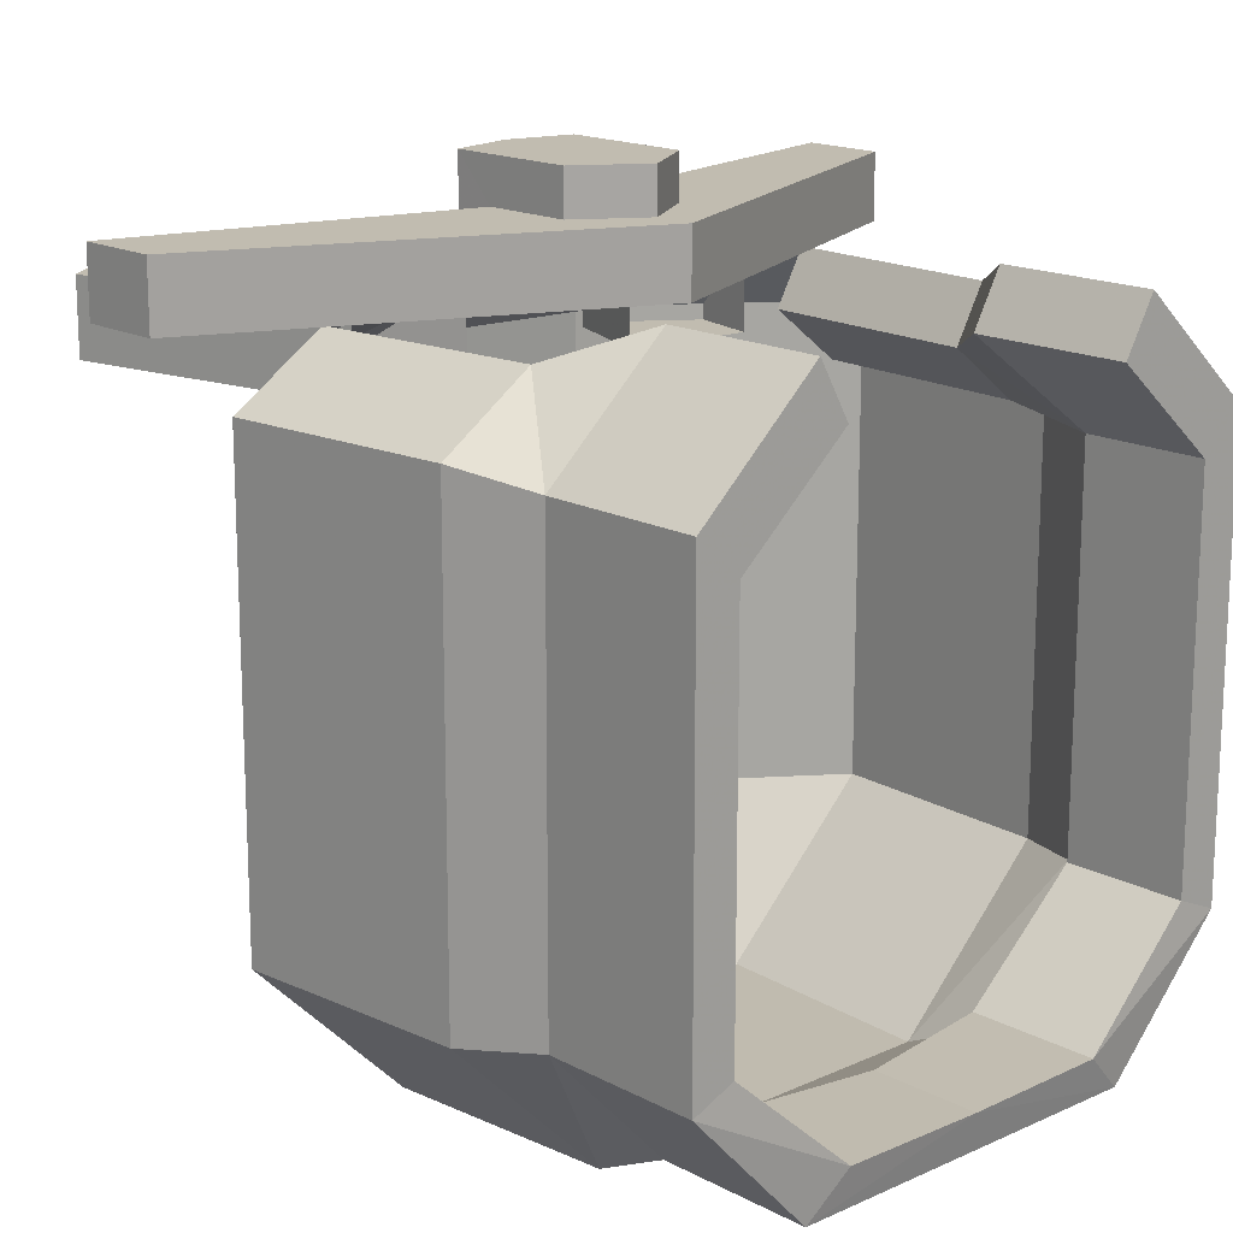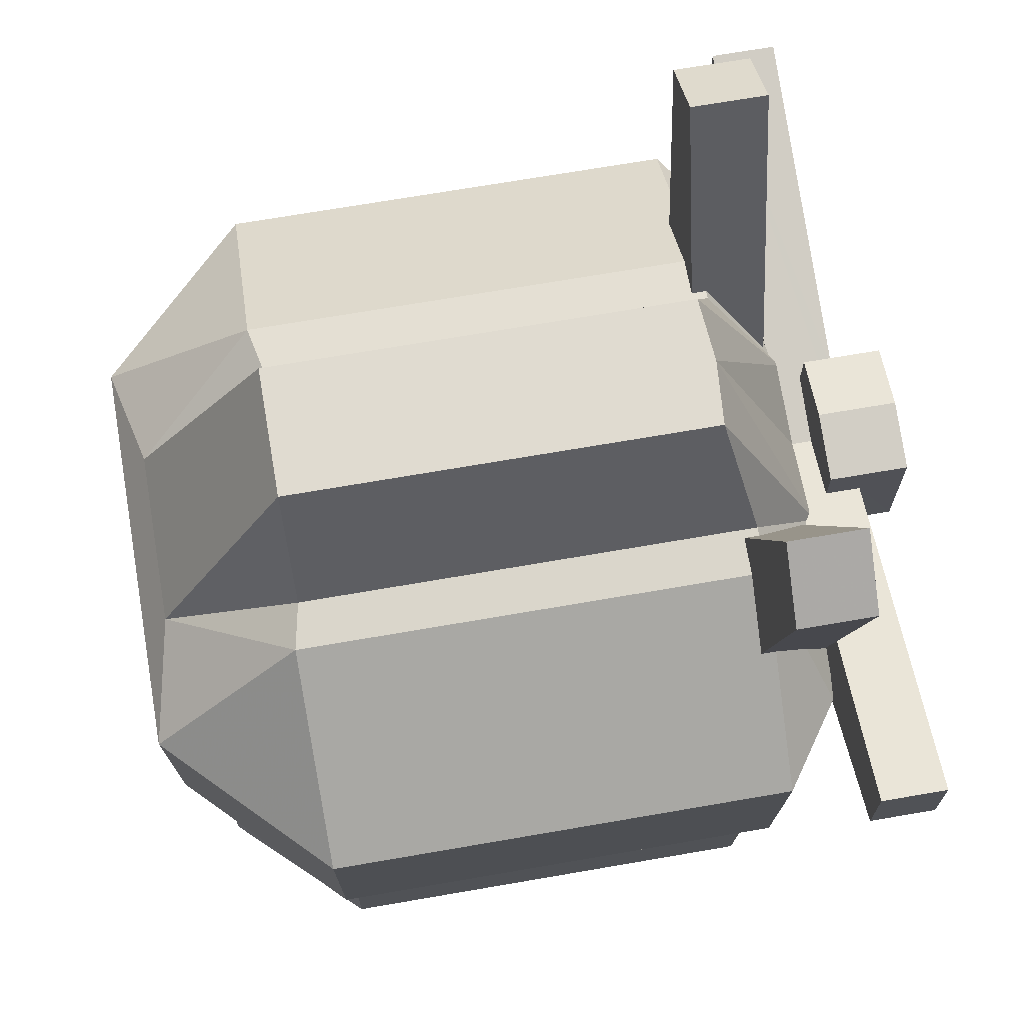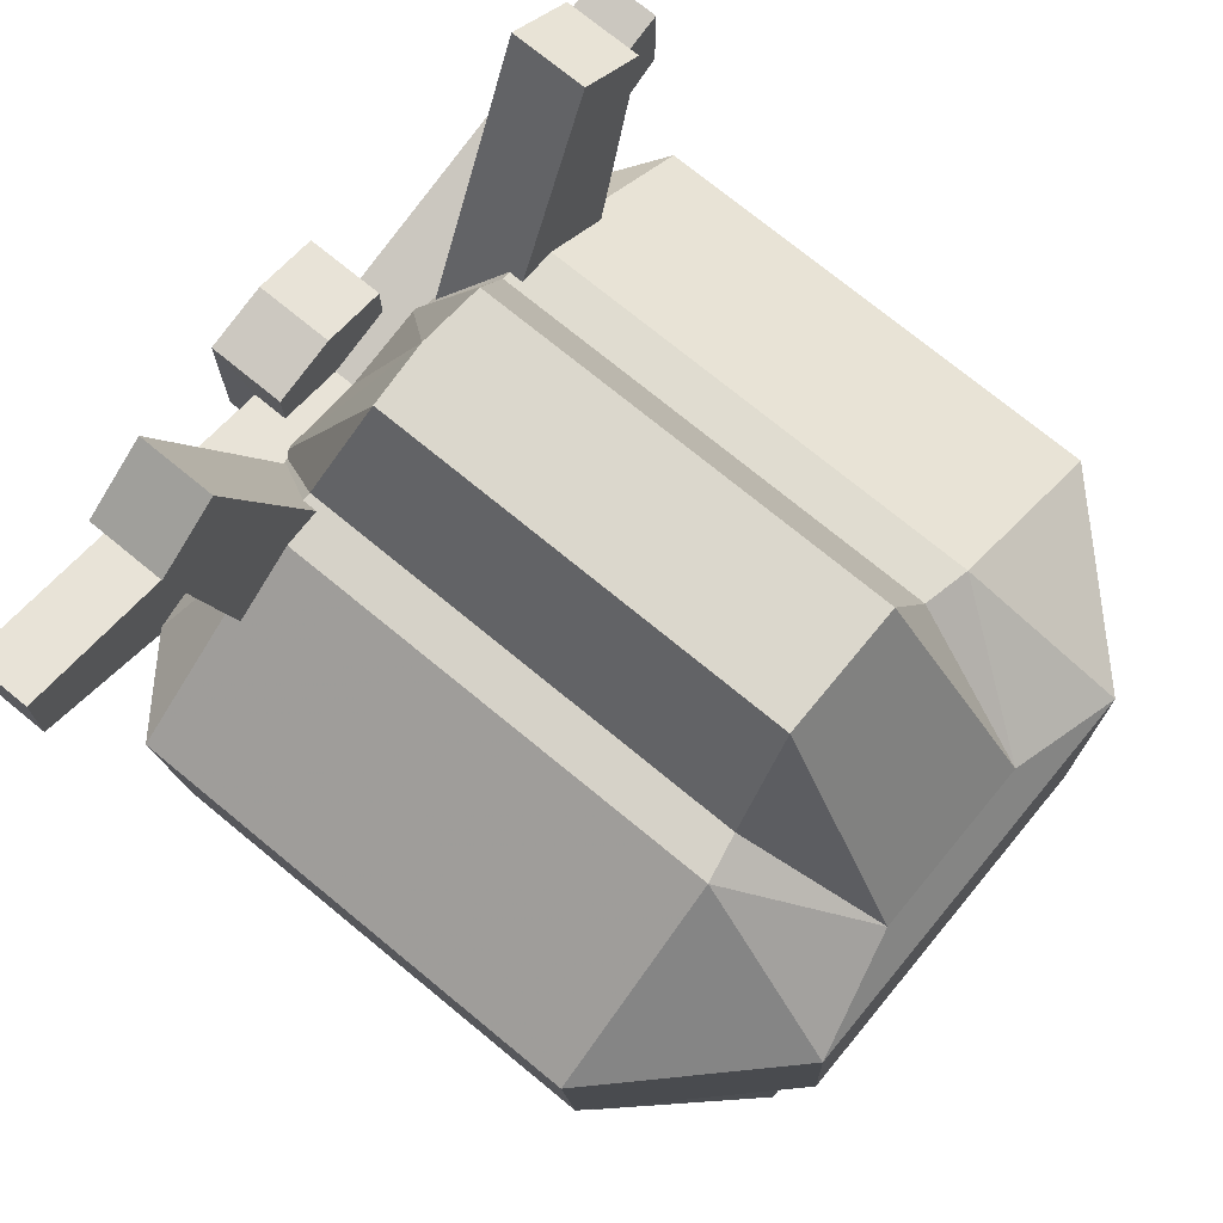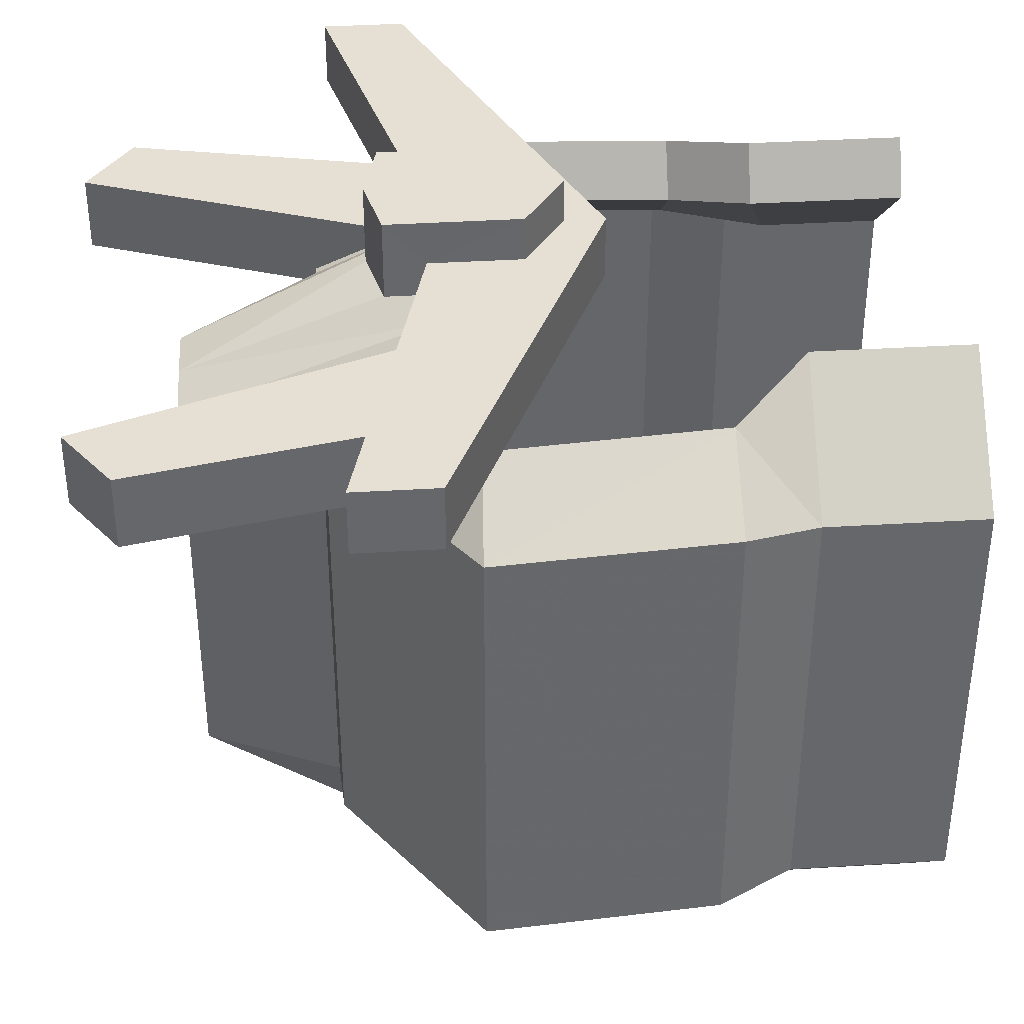
<metadata>
{"format":"obj","ext":"obj","renderer":"f3d","projection":"perspective","resolution":1024,"background":"white","views":[{"elev":16.4,"azim":-42.7,"up":"+Z"},{"elev":70.1,"azim":-99.8,"up":"+Y"},{"elev":73.1,"azim":129.5,"up":"+Y"},{"elev":38.2,"azim":-94.4,"up":"+Z"}]}
</metadata>
<code>
g Plane.009
v -0.1078 0.03022 3.036e-09
v 0 -0.0166 -4.981e-10
v 0 0.02526 1.152e-09
v -0.1078 0.05195 3.167e-09
v -0.01717 0.00533 0.01722
v 0 -0.005834 0.01722
v 0 -0.0166 0.01722
v -0.1078 0.03022 0.01722
v -0.01721 0.02955 0.01722
v -0.1078 0.05195 0.01722
v -0.1078 0.05195 3.167e-09
v -0.1078 0.05195 0.01722
v -0.1078 0.03022 0.01722
v -0.1078 0.03022 3.036e-09
v 0 0.02526 0.01722
v 0 0.02526 1.152e-09
v -0.1078 0.05195 3.167e-09
v -0.01721 0.02955 0.01722
v -0.1078 0.05195 0.01722
v -0.1078 0.03022 3.036e-09
v -0.1078 0.03022 0.01722
v 0 -0.0166 0.01722
v 0 -0.0166 -4.981e-10
v -0.01721 0.02955 0.01722
v -0.01728 0.04031 0.02887
v -0.01717 0.00533 0.02887
v -0.01717 0.00533 0.01722
v -0.01728 0.04031 0.02887
v 0 0.04433 0.02887
v 0 -0.005834 0.02887
v -0.01717 0.00533 0.02887
v -0.01717 0.00533 0.01722
v -0.01717 0.00533 0.02887
v 0 -0.005834 0.02887
v 0 -0.005834 0.01722
v 0 0.02526 0.007993
v 0 0.04433 0.007993
v -0.01728 0.04031 0.007993
v -0.01721 0.02955 0.007993
v -0.02298 0.02634 0.003959
v -0.01728 0.09382 -0.02514
v 0 0.09382 -0.02379
v 0 0.02205 0.003959
v -0.01728 0.04031 0.02887
v -0.01728 0.04031 0.007993
v 0 0.04433 0.007993
v 0 0.04433 0.02887
v -0.01728 0.09382 -0.02514
v -0.01728 0.09382 -0.1364
v 0 0.09382 -0.1364
v 0 0.09382 -0.02379
v -0.01728 0.09382 -0.1364
v -0.02305 0.03221 -0.1727
v 0 0.03221 -0.1727
v 0 0.09382 -0.1364
v -0.01728 0.09382 -0.02514
v -0.03291 0.05752 -0.01676
v -0.03291 0.05752 -0.1366
v -0.01728 0.09382 -0.1364
v -0.03291 0.05752 -0.01676
v -0.04505 0.05669 -0.01676
v -0.04505 0.05669 -0.1391
v -0.03291 0.05752 -0.1366
v -0.04505 0.05669 -0.01676
v -0.09459 0.02101 -0.01676
v -0.09459 0.02101 -0.1391
v -0.04505 0.05669 -0.1391
v -0.09459 0.02101 -0.01676
v -0.09026 -0.0407 -0.01637
v -0.09026 -0.0407 -0.1387
v -0.09459 0.02101 -0.1391
v -0.09459 0.02101 -0.01676
v -0.07159 0.01978 -0.0006387
v -0.067 -0.0407 -0.0002443
v -0.09026 -0.0407 -0.01637
v -0.04505 0.05669 -0.01676
v -0.02298 0.02634 0.003959
v -0.07159 0.01978 -0.0006387
v -0.09459 0.02101 -0.01676
v -0.03291 0.05752 -0.01676
v -0.02298 0.02634 0.003959
v -0.04505 0.05669 -0.01676
v -0.067 -0.0407 -0.0002443
v -0.04944 -0.06062 0.008321
v -0.08109 -0.06062 -0.02056
v -0.09026 -0.0407 -0.01637
v -0.09026 -0.0407 -0.01637
v -0.08109 -0.06062 -0.02056
v -0.08109 -0.06062 -0.1363
v -0.09026 -0.0407 -0.1387
v -0.04944 -0.06062 0.008321
v -0.04944 -0.1021 0.008321
v -0.08109 -0.1021 -0.02056
v -0.08109 -0.06062 -0.02056
v -0.08109 -0.06062 -0.02056
v -0.08109 -0.1021 -0.02056
v -0.08109 -0.1021 -0.1363
v -0.08109 -0.06062 -0.1363
v -0.01728 0.09382 -0.02514
v -0.02298 0.02634 0.003959
v -0.03291 0.05752 -0.01676
v -0.08109 -0.1021 -0.1363
v -0.04906 -0.1021 -0.1701
v -0.04906 -0.06062 -0.1701
v -0.08109 -0.06062 -0.1363
v -0.09026 -0.0407 -0.1387
v -0.04924 -0.0407 -0.1793
v -0.05357 0.02101 -0.1797
v -0.09459 0.02101 -0.1391
v -0.04505 0.05669 -0.1391
v -0.02305 0.03221 -0.1727
v -0.03291 0.05752 -0.1366
v -0.09459 0.02101 -0.1391
v -0.05357 0.02101 -0.1797
v -0.04505 0.05669 -0.1391
v -0.08109 -0.06062 -0.1363
v -0.04906 -0.06062 -0.1701
v -0.04924 -0.0407 -0.1793
v -0.09026 -0.0407 -0.1387
v -0.04906 -0.1021 -0.1701
v 0 -0.1021 -0.1701
v 0 -0.06062 -0.1701
v -0.04906 -0.06062 -0.1701
v -0.04924 -0.0407 -0.1793
v 0 -0.0407 -0.1793
v 0 0.02101 -0.1797
v -0.05357 0.02101 -0.1797
v -0.04906 -0.06062 -0.1701
v 0 -0.06062 -0.1701
v 0 -0.0407 -0.1793
v -0.04924 -0.0407 -0.1793
v -0.03291 0.05752 -0.1366
v -0.02305 0.03221 -0.1727
v -0.01728 0.09382 -0.1364
v -0.02305 0.03221 -0.1727
v -0.05357 0.02101 -0.1797
v 0 0.02101 -0.1797
v 0 0.03221 -0.1727
v -0.05357 0.02101 -0.1797
v -0.02305 0.03221 -0.1727
v -0.04505 0.05669 -0.1391
v -0.01721 0.02955 0.01722
v -0.01721 0.02955 0.007993
v -0.01728 0.04031 0.007993
v -0.01728 0.04031 0.02887
v -0.04944 -0.06062 0.008321
v -0.0414 -0.06073 -0.005797
v -0.0414 -0.1021 -0.005797
v -0.04944 -0.1021 0.008321
v -0.067 -0.0407 -0.0002443
v -0.05896 -0.04081 -0.01436
v -0.0414 -0.06073 -0.005797
v -0.04944 -0.06062 0.008321
v -0.07159 0.01978 -0.0006387
v -0.06354 0.01967 -0.01476
v -0.05896 -0.04081 -0.01436
v -0.067 -0.0407 -0.0002443
v -0.0414 -0.06073 -0.005797
v -0.06978 -0.06952 -0.03074
v -0.06978 -0.1021 -0.03074
v -0.0414 -0.1021 -0.005797
v -0.05896 -0.04081 -0.01436
v -0.07733 -0.04146 -0.02901
v -0.06978 -0.06952 -0.03074
v -0.0414 -0.06073 -0.005797
v -0.06354 0.01967 -0.01476
v -0.08191 0.01902 -0.0294
v -0.07733 -0.04146 -0.02901
v -0.05896 -0.04081 -0.01436
v -0.06978 -0.06952 -0.03074
v -0.06978 -0.06952 -0.1315
v -0.06978 -0.1021 -0.1315
v -0.06978 -0.1021 -0.03074
v -0.06978 -0.06952 -0.1315
v -0.0384 -0.06952 -0.1593
v -0.0384 -0.1041 -0.1593
v -0.06978 -0.1021 -0.1315
v -0.0384 -0.06952 -0.1593
v 0 -0.07494 -0.1599
v 0 -0.1041 -0.1599
v -0.0384 -0.1041 -0.1593
v -0.04944 -0.1021 0.008321
v -0.0414 -0.1021 -0.005797
v -0.06978 -0.1021 -0.03074
v -0.08109 -0.1021 -0.02056
v -0.08109 -0.1021 -0.02056
v -0.06978 -0.1021 -0.03074
v -0.06978 -0.1021 -0.1315
v -0.08109 -0.1021 -0.1363
v -0.04906 -0.1021 -0.1701
v -0.0384 -0.1041 -0.1593
v 0 -0.1041 -0.1599
v 0 -0.1021 -0.1701
v -0.08109 -0.1021 -0.1363
v -0.06978 -0.1021 -0.1315
v -0.0384 -0.1041 -0.1593
v -0.04906 -0.1021 -0.1701
v -0.07564 0.1061 -0.02065
v -0.05898 0.02633 -0.02065
v -0.0247 0.02925 -0.02065
v -0.05784 0.1185 -0.02065
v -0.07564 0.1061 -0.0007718
v -0.05784 0.1185 -0.0007718
v -0.0247 0.02925 -0.0007718
v -0.05898 0.02633 -0.0007718
v -0.05784 0.1185 -0.02065
v -0.05784 0.1185 -0.0007718
v -0.07564 0.1061 -0.0007718
v -0.07564 0.1061 -0.02065
v -0.0247 0.02925 -0.02065
v -0.0247 0.02925 -0.0007718
v -0.05784 0.1185 -0.0007718
v -0.05784 0.1185 -0.02065
v -0.07564 0.1061 -0.02065
v -0.07564 0.1061 -0.0007718
v -0.05898 0.02633 -0.0007718
v -0.05898 0.02633 -0.02065
v 0.1078 0.03022 3.036e-09
v 0.1078 0.05195 3.167e-09
v 0 0.02526 1.152e-09
v 0 -0.0166 -4.981e-10
v 0.01721 0.02955 0.01722
v 0.1078 0.05195 0.01722
v 0.1078 0.03022 0.01722
v 0.01717 0.00533 0.01722
v 0 -0.0166 0.01722
v 0 -0.005834 0.01722
v 0.1078 0.05195 3.167e-09
v 0.1078 0.03022 3.036e-09
v 0.1078 0.03022 0.01722
v 0.1078 0.05195 0.01722
v 0.1078 0.05195 0.01722
v 0.1078 0.05195 3.167e-09
v 0.01721 0.02955 0.01722
v 0 0.02526 0.01722
v 0 0.02526 1.152e-09
v 0.1078 0.03022 3.036e-09
v 0 -0.0166 -4.981e-10
v 0 -0.0166 0.01722
v 0.1078 0.03022 0.01722
v 0.01721 0.02955 0.01722
v 0.01717 0.00533 0.01722
v 0.01717 0.00533 0.02887
v 0.01728 0.04031 0.02887
v 0.01728 0.04031 0.02887
v 0.01717 0.00533 0.02887
v 0 -0.005834 0.02887
v 0 0.04433 0.02887
v 0.01717 0.00533 0.01722
v 0 -0.005834 0.01722
v 0 -0.005834 0.02887
v 0.01717 0.00533 0.02887
v 0 0.02526 0.007993
v 0.01721 0.02955 0.007993
v 0.01728 0.04031 0.007993
v 0 0.04433 0.007993
v 0.02298 0.02634 0.003959
v 0 0.02205 0.003959
v 0 0.09382 -0.02379
v 0.01728 0.09382 -0.02514
v 0.01728 0.04031 0.02887
v 0 0.04433 0.02887
v 0 0.04433 0.007993
v 0.01728 0.04031 0.007993
v 0.01728 0.09382 -0.02514
v 0 0.09382 -0.02379
v 0 0.09382 -0.1364
v 0.01728 0.09382 -0.1364
v 0.01728 0.09382 -0.1364
v 0 0.09382 -0.1364
v 0 0.03221 -0.1727
v 0.02305 0.03221 -0.1727
v 0.01728 0.09382 -0.02514
v 0.01728 0.09382 -0.1364
v 0.03291 0.05752 -0.1366
v 0.03291 0.05752 -0.01676
v 0.03291 0.05752 -0.01676
v 0.03291 0.05752 -0.1366
v 0.04505 0.05669 -0.1391
v 0.04505 0.05669 -0.01676
v 0.04505 0.05669 -0.01676
v 0.04505 0.05669 -0.1391
v 0.09459 0.02101 -0.1391
v 0.09459 0.02101 -0.01676
v 0.09459 0.02101 -0.01676
v 0.09459 0.02101 -0.1391
v 0.09026 -0.0407 -0.1387
v 0.09026 -0.0407 -0.01637
v 0.09459 0.02101 -0.01676
v 0.09026 -0.0407 -0.01637
v 0.067 -0.0407 -0.0002443
v 0.07159 0.01978 -0.0006387
v 0.04505 0.05669 -0.01676
v 0.09459 0.02101 -0.01676
v 0.07159 0.01978 -0.0006387
v 0.02298 0.02634 0.003959
v 0.03291 0.05752 -0.01676
v 0.04505 0.05669 -0.01676
v 0.02298 0.02634 0.003959
v 0.067 -0.0407 -0.0002443
v 0.09026 -0.0407 -0.01637
v 0.08109 -0.06062 -0.02056
v 0.04944 -0.06062 0.008321
v 0.09026 -0.0407 -0.01637
v 0.09026 -0.0407 -0.1387
v 0.08109 -0.06062 -0.1363
v 0.08109 -0.06062 -0.02056
v 0.04944 -0.06062 0.008321
v 0.08109 -0.06062 -0.02056
v 0.08109 -0.1021 -0.02056
v 0.04944 -0.1021 0.008321
v 0.08109 -0.06062 -0.02056
v 0.08109 -0.06062 -0.1363
v 0.08109 -0.1021 -0.1363
v 0.08109 -0.1021 -0.02056
v 0.01728 0.09382 -0.02514
v 0.03291 0.05752 -0.01676
v 0.02298 0.02634 0.003959
v 0.08109 -0.1021 -0.1363
v 0.08109 -0.06062 -0.1363
v 0.04906 -0.06062 -0.1701
v 0.04906 -0.1021 -0.1701
v 0.09026 -0.0407 -0.1387
v 0.09459 0.02101 -0.1391
v 0.05357 0.02101 -0.1797
v 0.04924 -0.0407 -0.1793
v 0.04505 0.05669 -0.1391
v 0.03291 0.05752 -0.1366
v 0.02305 0.03221 -0.1727
v 0.09459 0.02101 -0.1391
v 0.04505 0.05669 -0.1391
v 0.05357 0.02101 -0.1797
v 0.08109 -0.06062 -0.1363
v 0.09026 -0.0407 -0.1387
v 0.04924 -0.0407 -0.1793
v 0.04906 -0.06062 -0.1701
v 0.04906 -0.1021 -0.1701
v 0.04906 -0.06062 -0.1701
v 0 -0.06062 -0.1701
v 0 -0.1021 -0.1701
v 0.04924 -0.0407 -0.1793
v 0.05357 0.02101 -0.1797
v 0 0.02101 -0.1797
v 0 -0.0407 -0.1793
v 0.04906 -0.06062 -0.1701
v 0.04924 -0.0407 -0.1793
v 0 -0.0407 -0.1793
v 0 -0.06062 -0.1701
v 0.03291 0.05752 -0.1366
v 0.01728 0.09382 -0.1364
v 0.02305 0.03221 -0.1727
v 0.02305 0.03221 -0.1727
v 0 0.03221 -0.1727
v 0 0.02101 -0.1797
v 0.05357 0.02101 -0.1797
v 0.05357 0.02101 -0.1797
v 0.04505 0.05669 -0.1391
v 0.02305 0.03221 -0.1727
v 0.01721 0.02955 0.01722
v 0.01728 0.04031 0.02887
v 0.01728 0.04031 0.007993
v 0.01721 0.02955 0.007993
v 0.04944 -0.06062 0.008321
v 0.04944 -0.1021 0.008321
v 0.0414 -0.1021 -0.005797
v 0.0414 -0.06073 -0.005797
v 0.067 -0.0407 -0.0002443
v 0.04944 -0.06062 0.008321
v 0.0414 -0.06073 -0.005797
v 0.05896 -0.04081 -0.01436
v 0.07159 0.01978 -0.0006387
v 0.067 -0.0407 -0.0002443
v 0.05896 -0.04081 -0.01436
v 0.06354 0.01967 -0.01476
v 0.0414 -0.06073 -0.005797
v 0.0414 -0.1021 -0.005797
v 0.06978 -0.1021 -0.03074
v 0.06978 -0.06952 -0.03074
v 0.05896 -0.04081 -0.01436
v 0.0414 -0.06073 -0.005797
v 0.06978 -0.06952 -0.03074
v 0.07733 -0.04146 -0.02901
v 0.06354 0.01967 -0.01476
v 0.05896 -0.04081 -0.01436
v 0.07733 -0.04146 -0.02901
v 0.08191 0.01902 -0.0294
v 0.06978 -0.06952 -0.03074
v 0.06978 -0.1021 -0.03074
v 0.06978 -0.1021 -0.1315
v 0.06978 -0.06952 -0.1315
v 0.06978 -0.06952 -0.1315
v 0.06978 -0.1021 -0.1315
v 0.0384 -0.1041 -0.1593
v 0.0384 -0.06952 -0.1593
v 0.0384 -0.06952 -0.1593
v 0.0384 -0.1041 -0.1593
v 0 -0.1041 -0.1599
v 0 -0.07494 -0.1599
v 0.04944 -0.1021 0.008321
v 0.08109 -0.1021 -0.02056
v 0.06978 -0.1021 -0.03074
v 0.0414 -0.1021 -0.005797
v 0.08109 -0.1021 -0.02056
v 0.08109 -0.1021 -0.1363
v 0.06978 -0.1021 -0.1315
v 0.06978 -0.1021 -0.03074
v 0.04906 -0.1021 -0.1701
v 0 -0.1021 -0.1701
v 0 -0.1041 -0.1599
v 0.0384 -0.1041 -0.1593
v 0.08109 -0.1021 -0.1363
v 0.04906 -0.1021 -0.1701
v 0.0384 -0.1041 -0.1593
v 0.06978 -0.1021 -0.1315
v 0.07564 0.1061 -0.02065
v 0.05784 0.1185 -0.02065
v 0.0247 0.02925 -0.02065
v 0.05898 0.02633 -0.02065
v 0.07564 0.1061 -0.0007718
v 0.05898 0.02633 -0.0007718
v 0.0247 0.02925 -0.0007718
v 0.05784 0.1185 -0.0007718
v 0.05784 0.1185 -0.02065
v 0.07564 0.1061 -0.02065
v 0.07564 0.1061 -0.0007718
v 0.05784 0.1185 -0.0007718
v 0.0247 0.02925 -0.02065
v 0.05784 0.1185 -0.02065
v 0.05784 0.1185 -0.0007718
v 0.0247 0.02925 -0.0007718
v 0.07564 0.1061 -0.02065
v 0.05898 0.02633 -0.02065
v 0.05898 0.02633 -0.0007718
v 0.07564 0.1061 -0.0007718
g Plane.009_0
f 3 2 1
f 4 3 1
f 7 6 5
f 5 8 7
f 5 9 8
f 9 10 8
f 13 12 11
f 14 13 11
f 17 16 15
f 15 18 17
f 18 19 17
f 22 21 20
f 23 22 20
f 26 25 24
f 27 26 24
f 30 29 28
f 31 30 28
f 34 33 32
f 35 34 32
f 38 37 36
f 39 38 36
f 42 41 40
f 43 42 40
f 46 45 44
f 47 46 44
f 50 49 48
f 51 50 48
f 54 53 52
f 55 54 52
f 58 57 56
f 59 58 56
f 62 61 60
f 63 62 60
f 66 65 64
f 67 66 64
f 70 69 68
f 71 70 68
f 74 73 72
f 75 74 72
f 78 77 76
f 79 78 76
f 82 81 80
f 85 84 83
f 86 85 83
f 89 88 87
f 90 89 87
f 93 92 91
f 94 93 91
f 97 96 95
f 98 97 95
f 101 100 99
f 104 103 102
f 105 104 102
f 108 107 106
f 109 108 106
f 112 111 110
f 115 114 113
f 118 117 116
f 119 118 116
f 122 121 120
f 123 122 120
f 126 125 124
f 127 126 124
f 130 129 128
f 131 130 128
f 134 133 132
f 137 136 135
f 138 137 135
f 141 140 139
f 144 143 142
f 145 144 142
f 148 147 146
f 149 148 146
f 152 151 150
f 153 152 150
f 156 155 154
f 157 156 154
f 160 159 158
f 161 160 158
f 164 163 162
f 165 164 162
f 168 167 166
f 169 168 166
f 172 171 170
f 173 172 170
f 176 175 174
f 177 176 174
f 180 179 178
f 181 180 178
f 184 183 182
f 185 184 182
f 188 187 186
f 189 188 186
f 192 191 190
f 193 192 190
f 196 195 194
f 197 196 194
f 200 199 198
f 201 200 198
f 204 203 202
f 205 204 202
f 208 207 206
f 209 208 206
f 212 211 210
f 213 212 210
f 216 215 214
f 217 216 214
f 220 219 218
f 221 220 218
f 224 223 222
f 222 225 224
f 225 226 224
f 225 227 226
f 230 229 228
f 231 230 228
f 234 233 232
f 233 234 235
f 235 236 233
f 239 238 237
f 240 239 237
f 243 242 241
f 244 243 241
f 247 246 245
f 248 247 245
f 251 250 249
f 252 251 249
f 255 254 253
f 256 255 253
f 259 258 257
f 260 259 257
f 263 262 261
f 264 263 261
f 267 266 265
f 268 267 265
f 271 270 269
f 272 271 269
f 275 274 273
f 276 275 273
f 279 278 277
f 280 279 277
f 283 282 281
f 284 283 281
f 287 286 285
f 288 287 285
f 291 290 289
f 292 291 289
f 295 294 293
f 296 295 293
f 299 298 297
f 302 301 300
f 303 302 300
f 306 305 304
f 307 306 304
f 310 309 308
f 311 310 308
f 314 313 312
f 315 314 312
f 318 317 316
f 321 320 319
f 322 321 319
f 325 324 323
f 326 325 323
f 329 328 327
f 332 331 330
f 335 334 333
f 336 335 333
f 339 338 337
f 340 339 337
f 343 342 341
f 344 343 341
f 347 346 345
f 348 347 345
f 351 350 349
f 354 353 352
f 355 354 352
f 358 357 356
f 361 360 359
f 362 361 359
f 365 364 363
f 366 365 363
f 369 368 367
f 370 369 367
f 373 372 371
f 374 373 371
f 377 376 375
f 378 377 375
f 381 380 379
f 382 381 379
f 385 384 383
f 386 385 383
f 389 388 387
f 390 389 387
f 393 392 391
f 394 393 391
f 397 396 395
f 398 397 395
f 401 400 399
f 402 401 399
f 405 404 403
f 406 405 403
f 409 408 407
f 410 409 407
f 413 412 411
f 414 413 411
f 417 416 415
f 418 417 415
f 421 420 419
f 422 421 419
f 425 424 423
f 426 425 423
f 429 428 427
f 430 429 427
f 433 432 431
f 434 433 431

</code>
